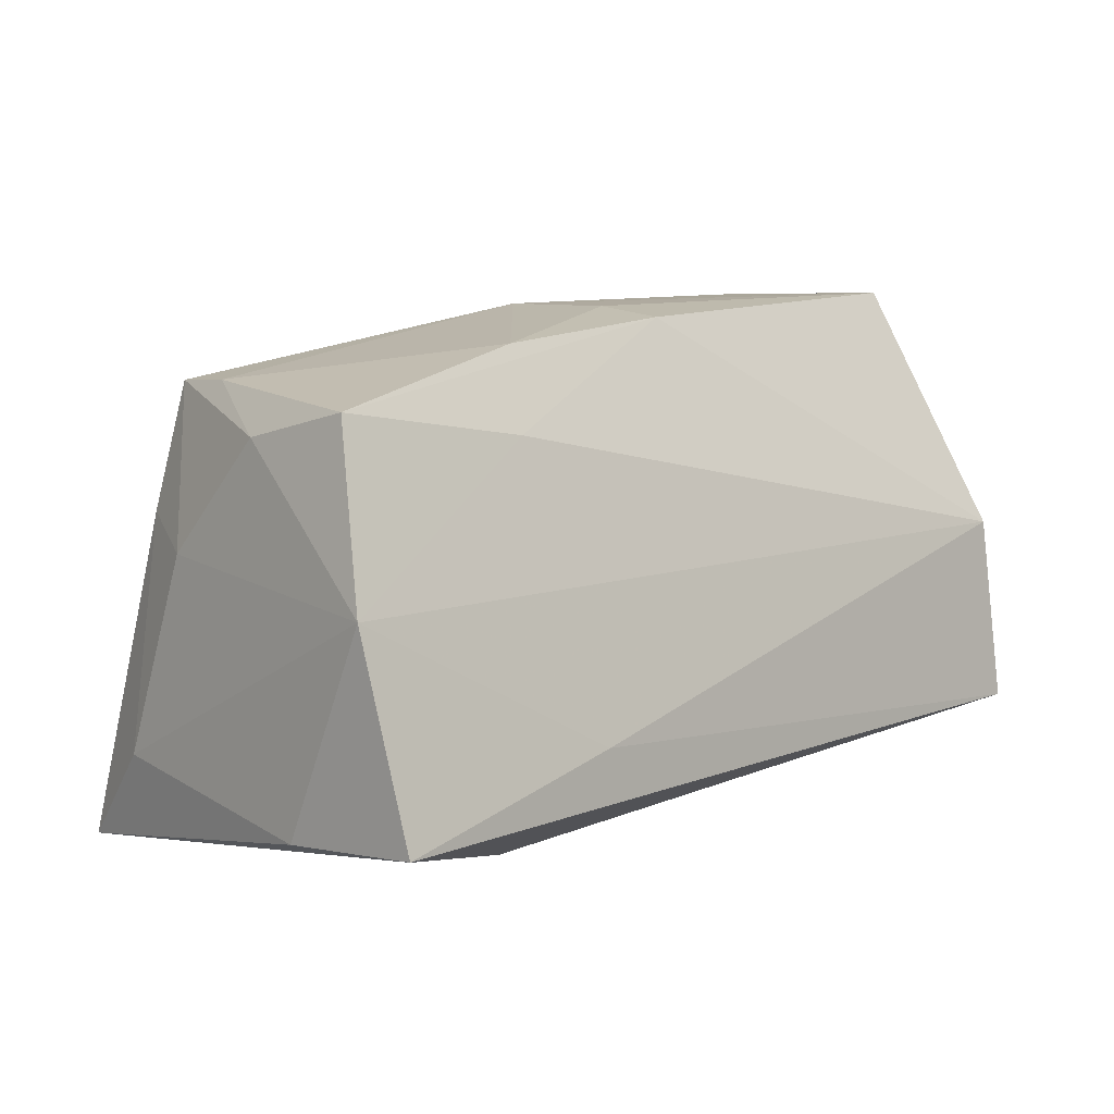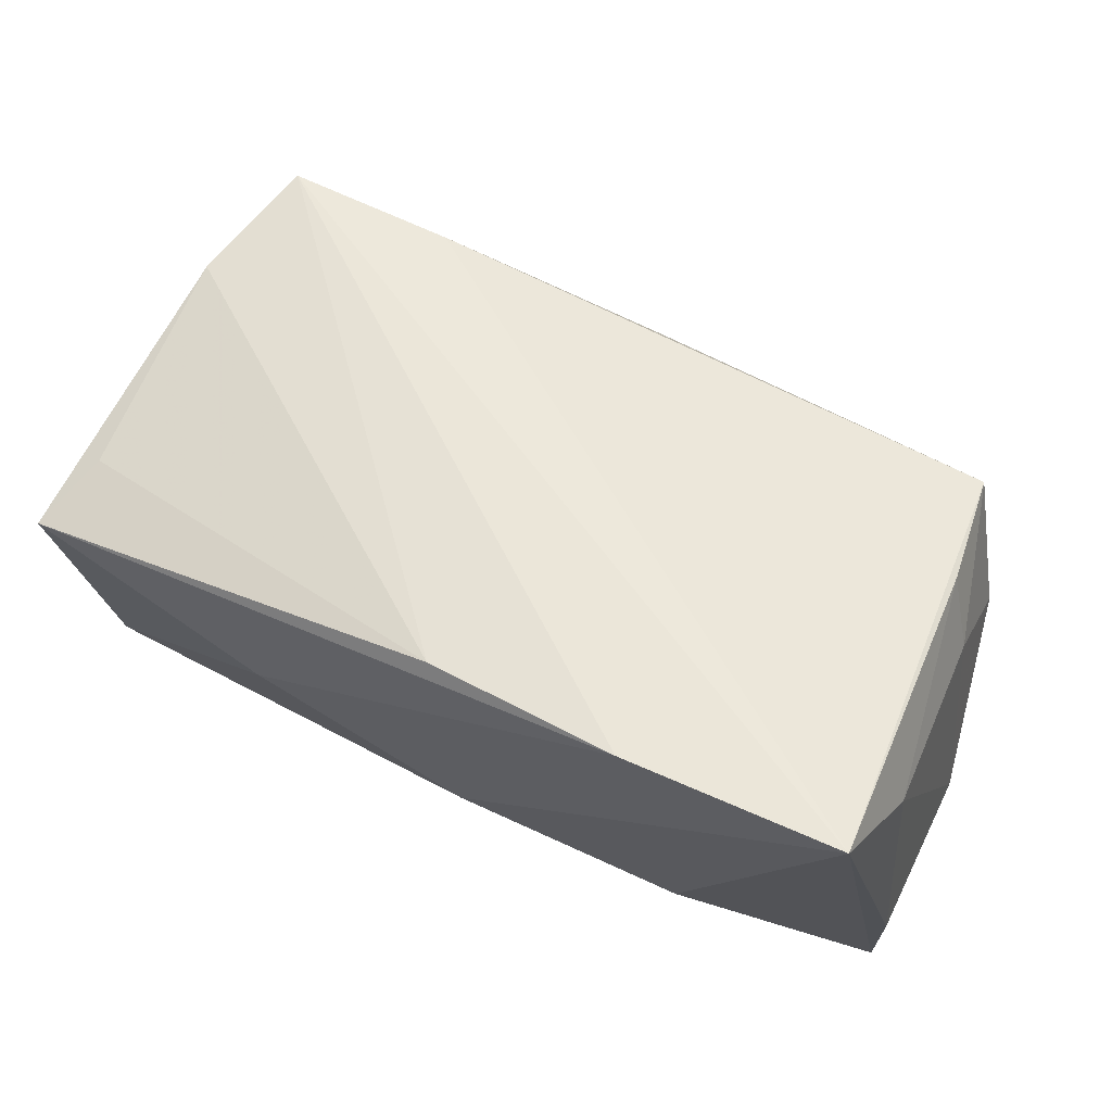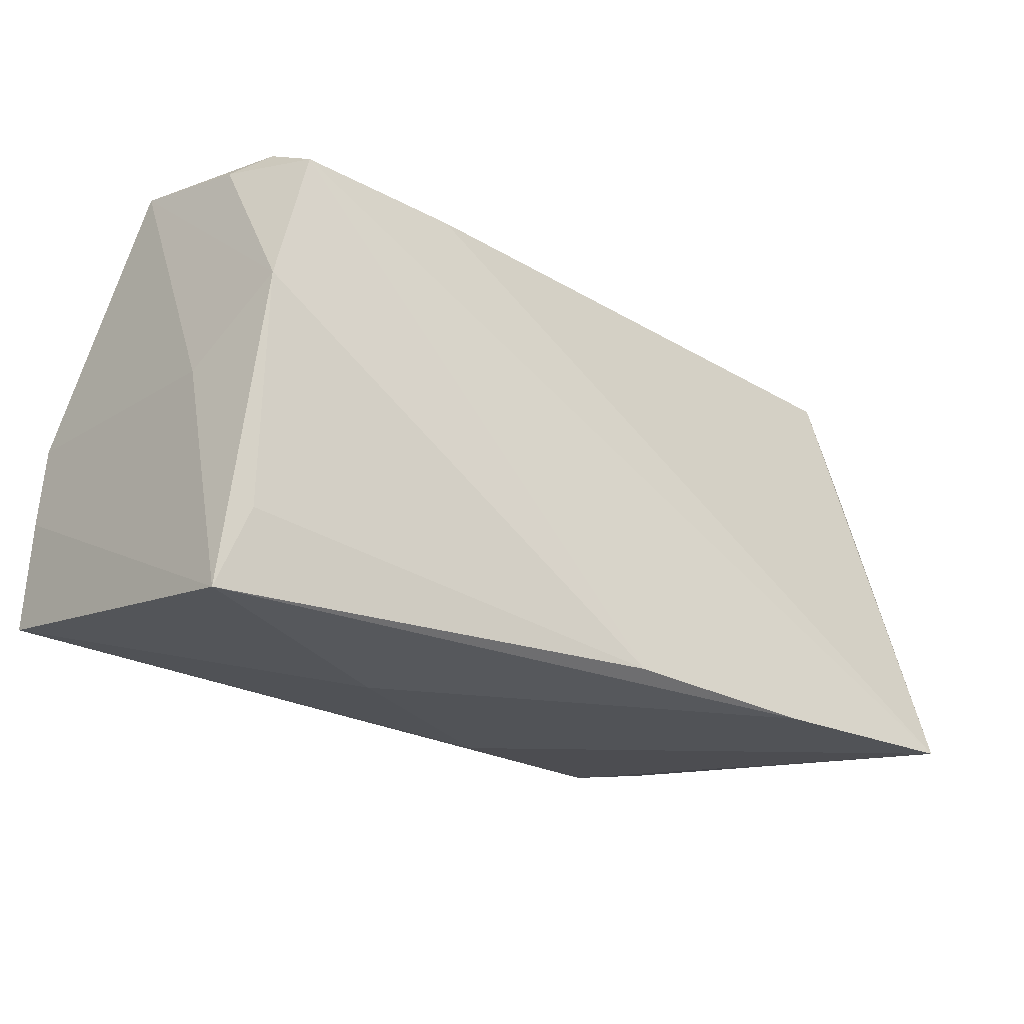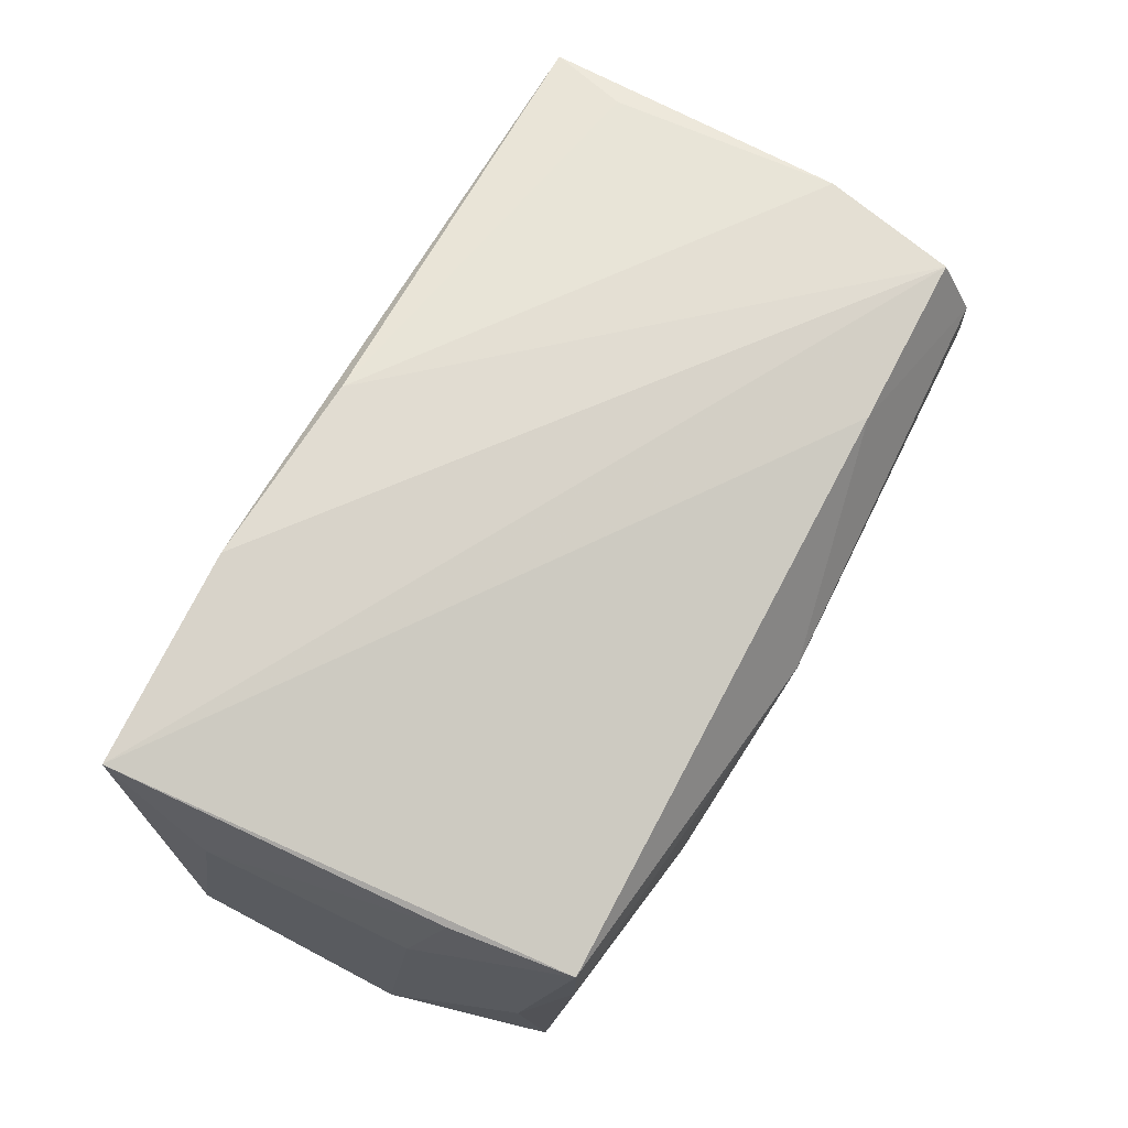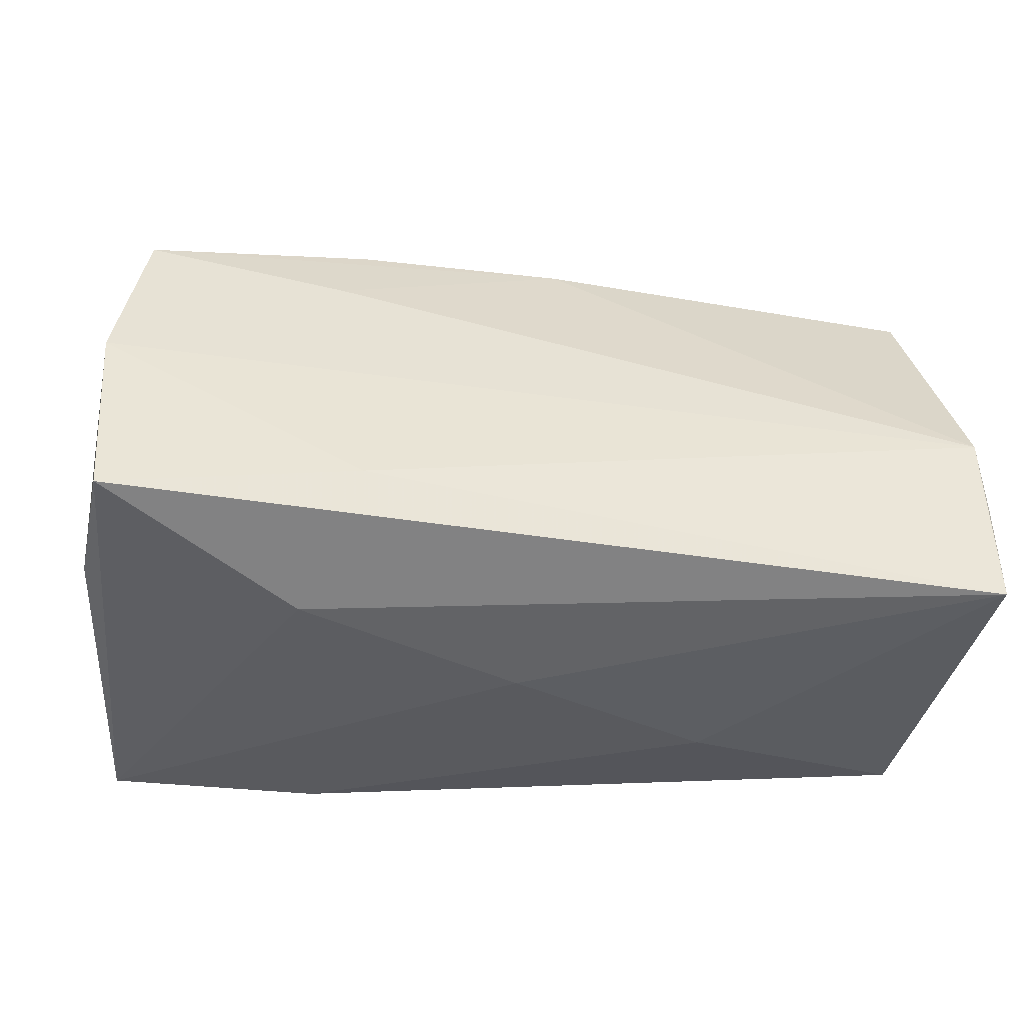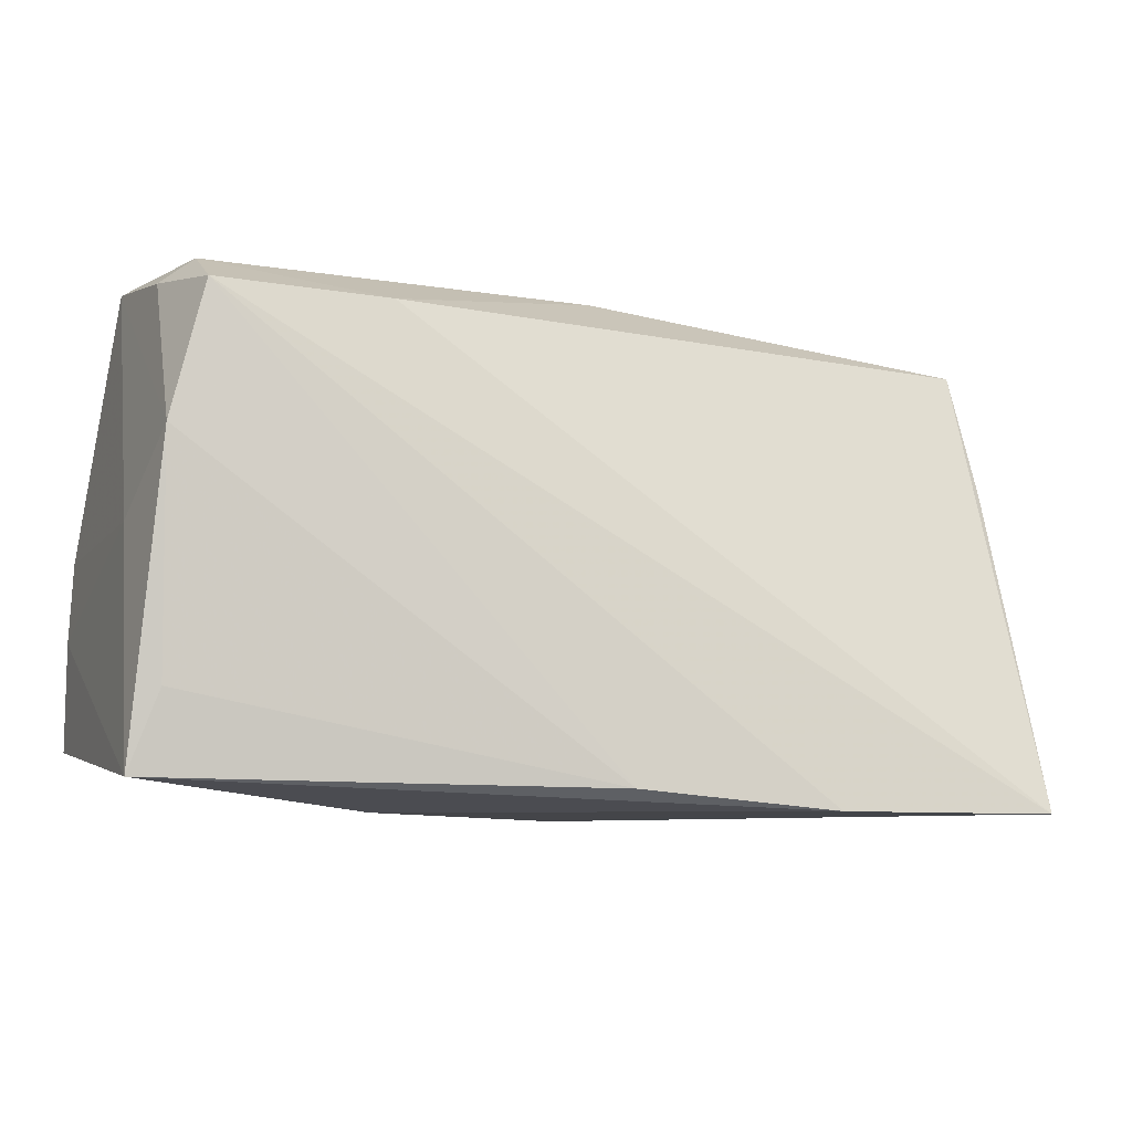
<metadata>
{"format":"obj","ext":"obj","renderer":"f3d","projection":"perspective","resolution":1024,"background":"white","views":[{"elev":9.5,"azim":132.3,"up":"+Y"},{"elev":64.0,"azim":25.7,"up":"+Z"},{"elev":-22.9,"azim":-42.3,"up":"+Y"},{"elev":76.5,"azim":116.6,"up":"+Z"},{"elev":-30.4,"azim":167.6,"up":"+Y"},{"elev":-10.0,"azim":-21.3,"up":"+Y"}]}
</metadata>
<code>
v -0.05293 -0.02499 0.01322
v 0.02204 -0.02778 0.02959
v -0.05302 0.003525 -0.02502
v 0.05039 0.02485 -0.01525
v 0.0476 -0.02758 0.03102
v 0.04439 0.02582 0.01669
v 0.02667 0.0208 -0.01726
v -0.05299 -0.01904 -0.0281
v 0.001078 0.03277 0.008275
v -0.05009 0.03003 0.007154
v -0.04979 -0.01564 0.01553
v -0.05264 0.003295 0.006062
v 0.002351 -0.02717 -0.008452
v 0.05469 0.00543 -0.02189
v 0.04603 0.01117 0.02025
v -0.05332 -0.00603 -0.02598
v -0.002346 0.03176 -0.01131
v 0.05014 0.02132 -0.001136
v -0.02373 -0.0274 0.003101
v -0.05139 0.03277 -0.008125
v 0.05405 -0.01723 -0.0281
v -0.04665 0.03223 0.01096
v 0.0504 -0.01573 0.01995
v -0.02625 0.02758 0.01913
v 0.04564 0.02637 0.008789
v -0.0009478 -0.02574 0.02639
v 0.02975 -0.02443 -0.01657
v 0.02437 -0.01172 -0.02766
v -0.001769 0.03277 -0.003398
v -0.05066 0.01192 0.0181
v -0.04684 0.02798 0.01885
v 0.02322 0.03006 -0.01229
v 0.04969 0.007698 0.01207
v 0.05426 -0.01896 -0.01091
f 1 8 19
f 19 8 13
f 8 27 13
f 13 27 5
f 21 27 8
f 34 5 21
f 5 27 21
f 26 31 30
f 12 30 20
f 12 1 30
f 20 3 12
f 5 6 24
f 24 31 5
f 22 31 24
f 10 22 20
f 10 31 22
f 20 30 10
f 30 31 10
f 20 29 17
f 17 3 20
f 4 17 32
f 32 17 29
f 9 24 6
f 22 24 9
f 9 32 29
f 20 22 9
f 9 29 20
f 8 1 16
f 16 3 8
f 1 12 16
f 16 12 3
f 34 21 14
f 23 5 34
f 34 14 23
f 18 14 4
f 8 3 28
f 28 21 8
f 3 14 28
f 28 14 21
f 30 1 11
f 11 26 30
f 1 26 11
f 5 31 2
f 31 26 2
f 2 26 1
f 2 1 19
f 19 13 2
f 2 13 5
f 7 17 4
f 3 17 7
f 4 14 7
f 7 14 3
f 25 9 6
f 32 9 25
f 4 32 25
f 6 18 25
f 25 18 4
f 33 18 6
f 33 23 14
f 14 18 33
f 15 33 6
f 23 33 15
f 15 6 5
f 5 23 15

</code>
